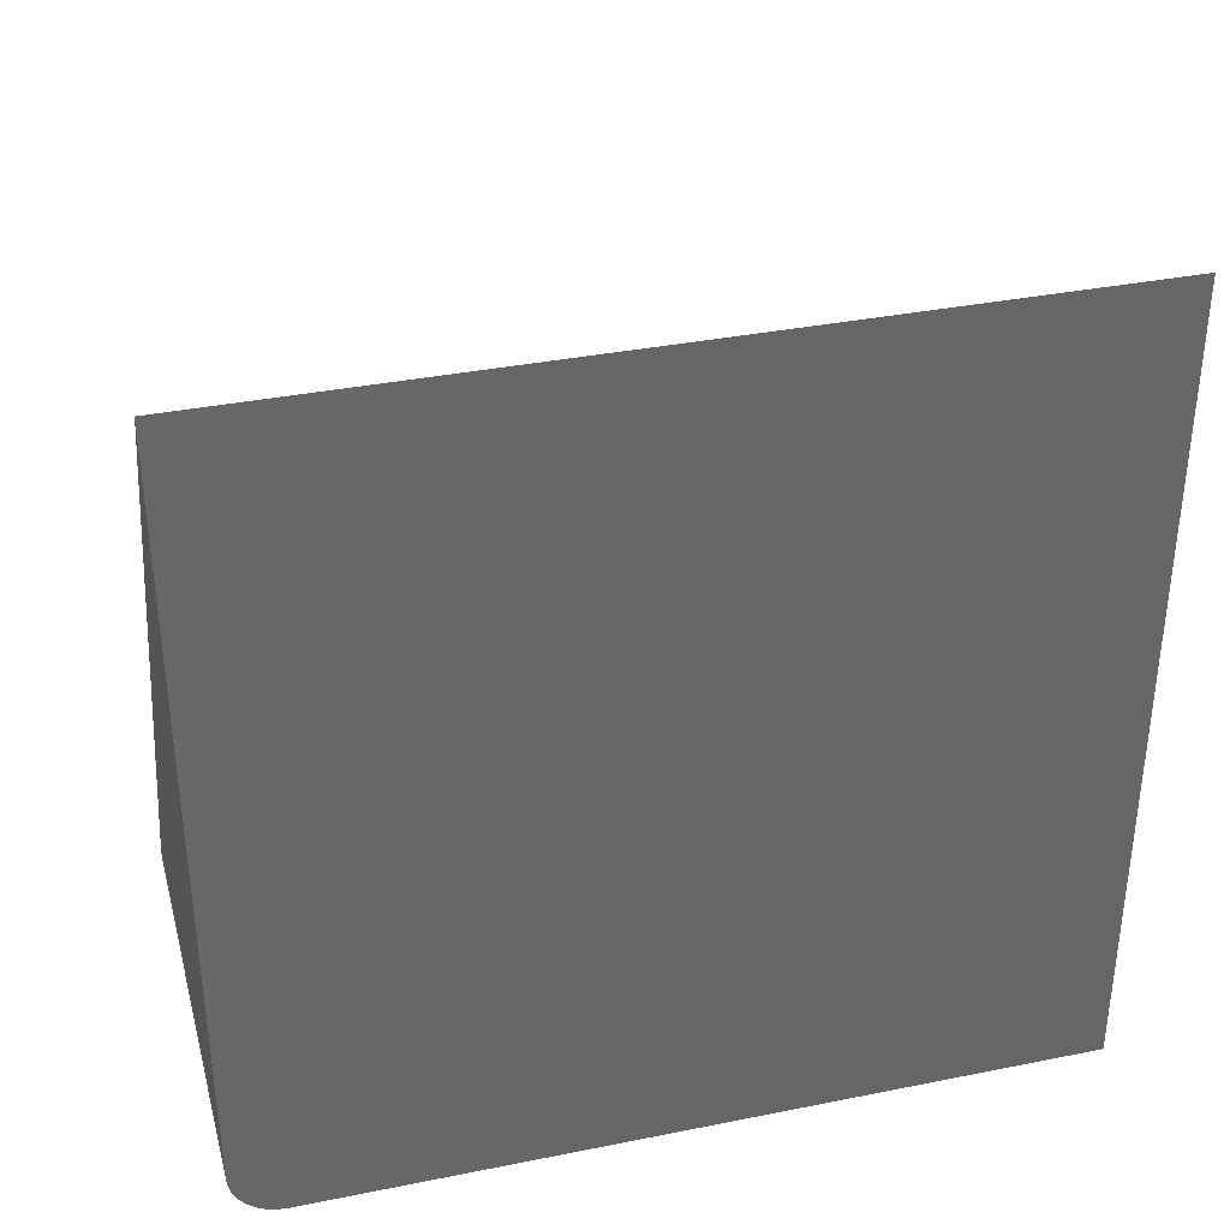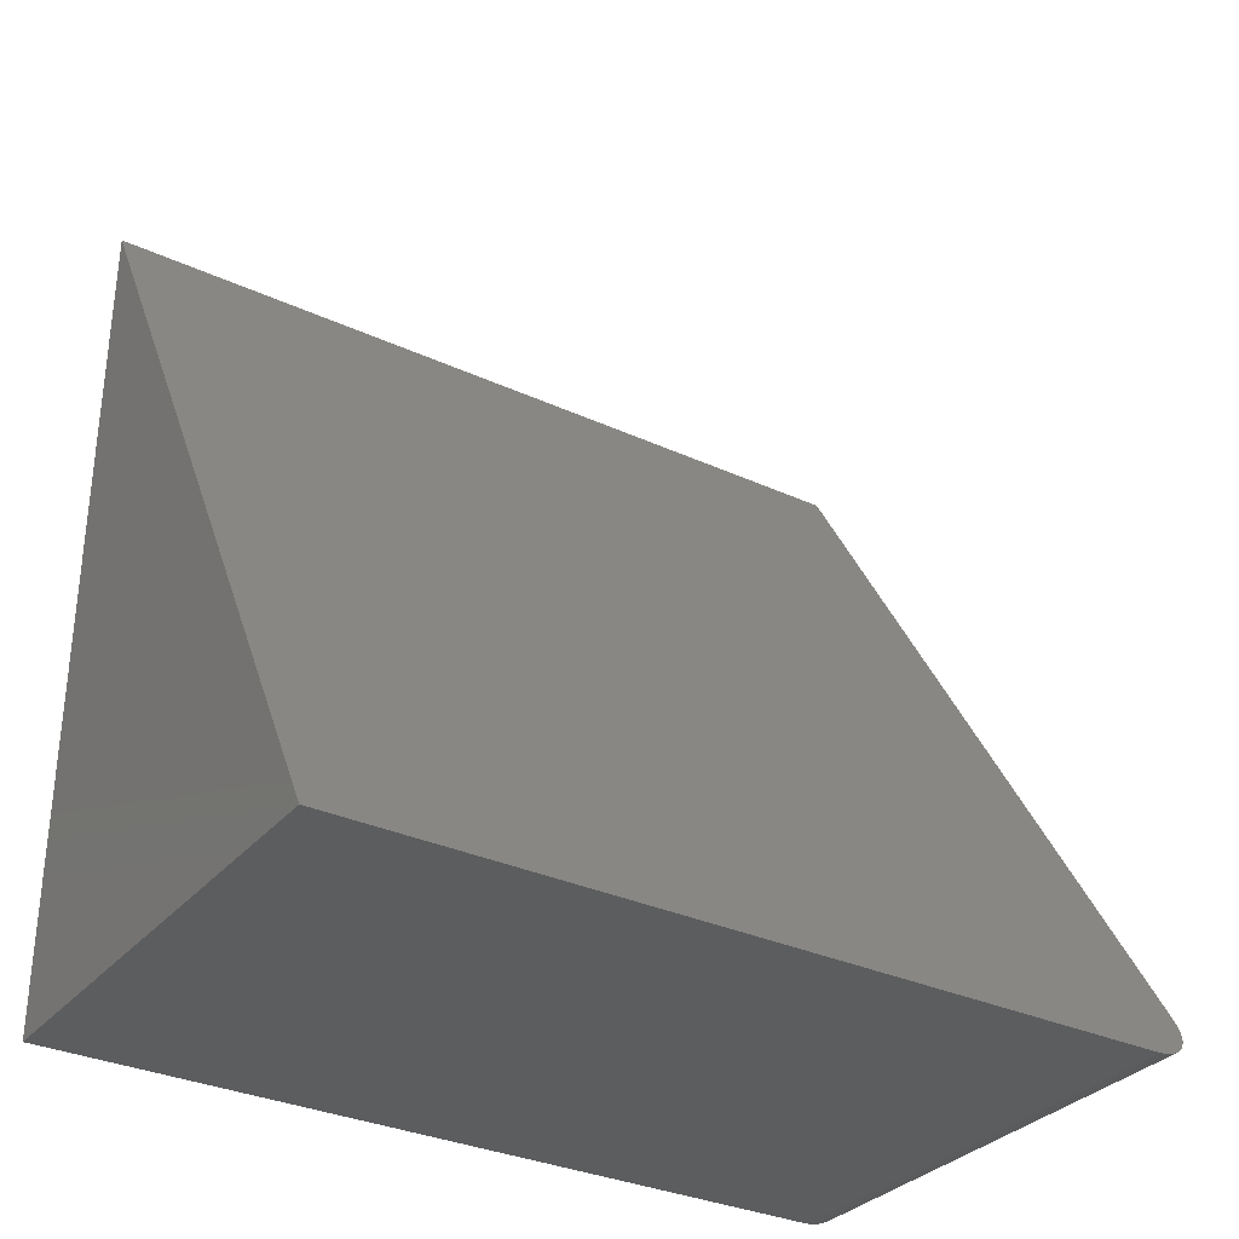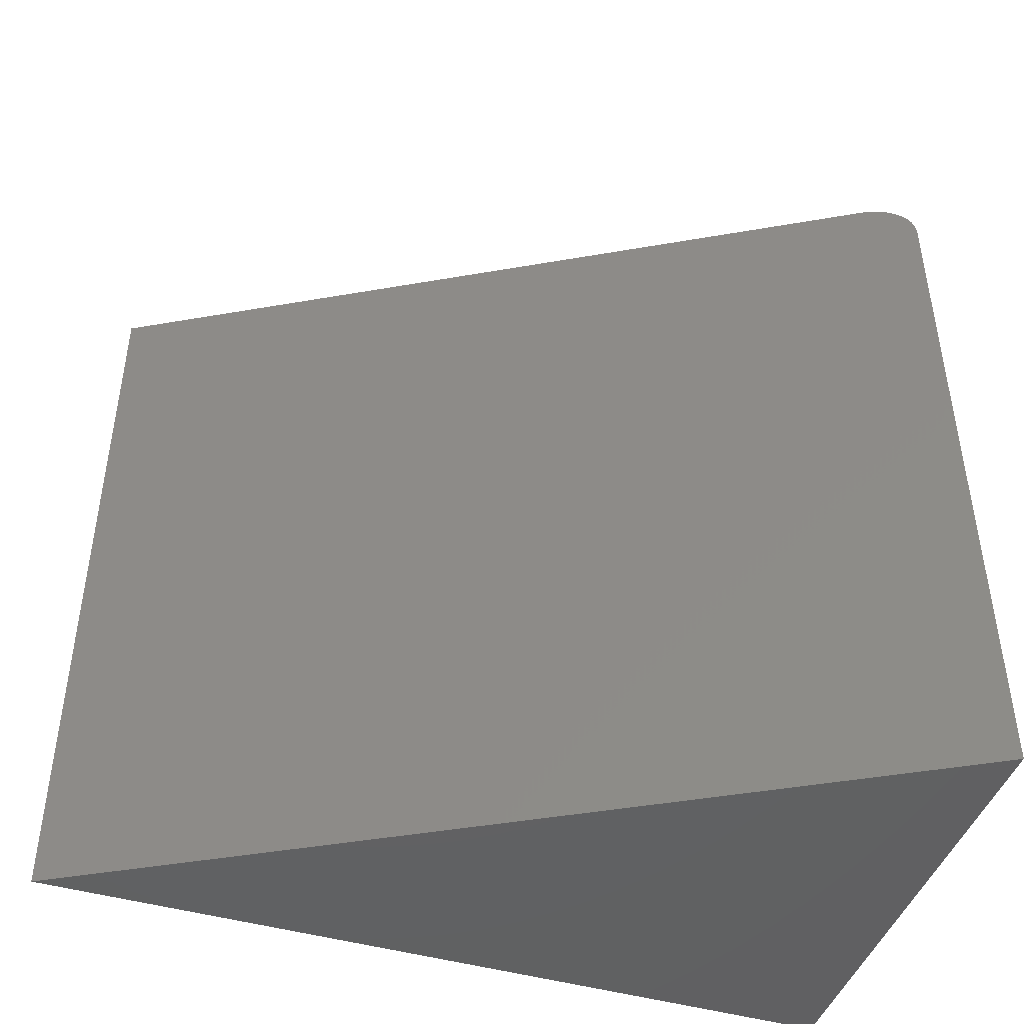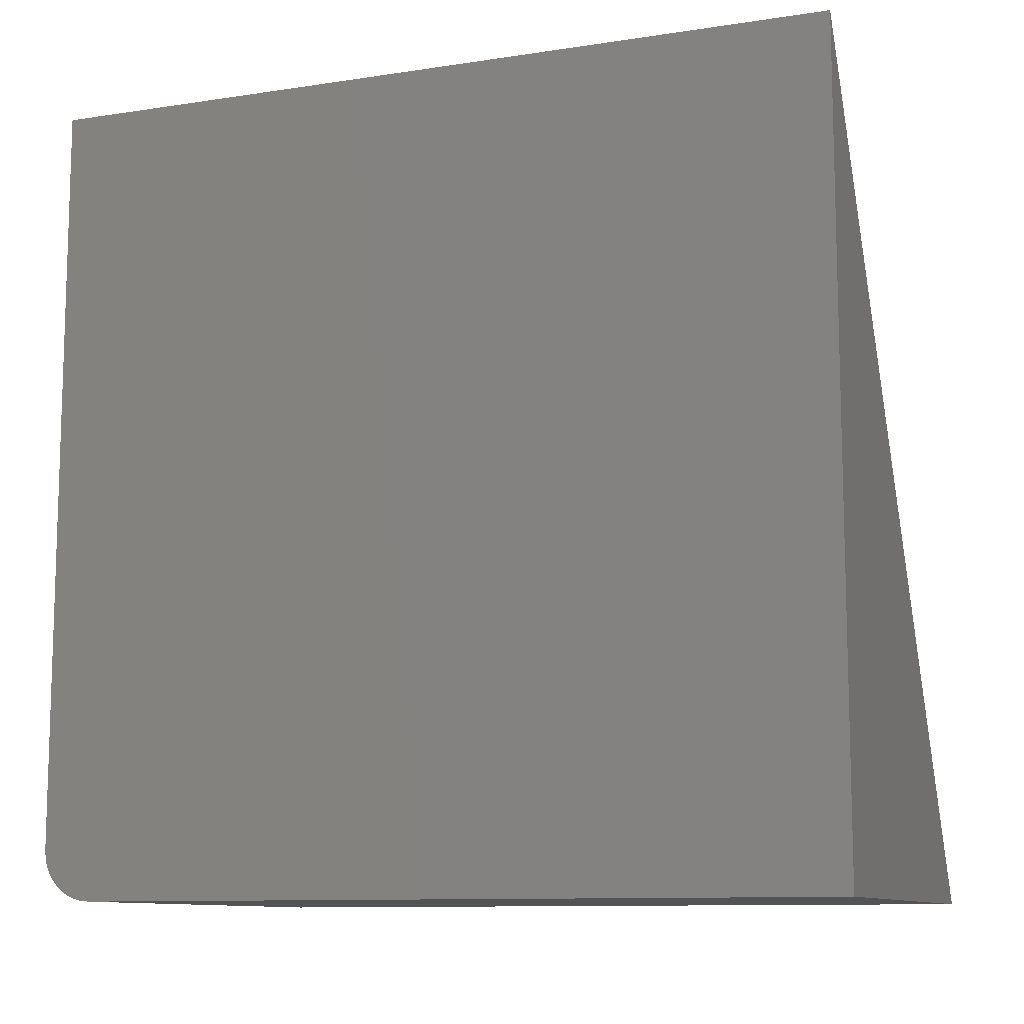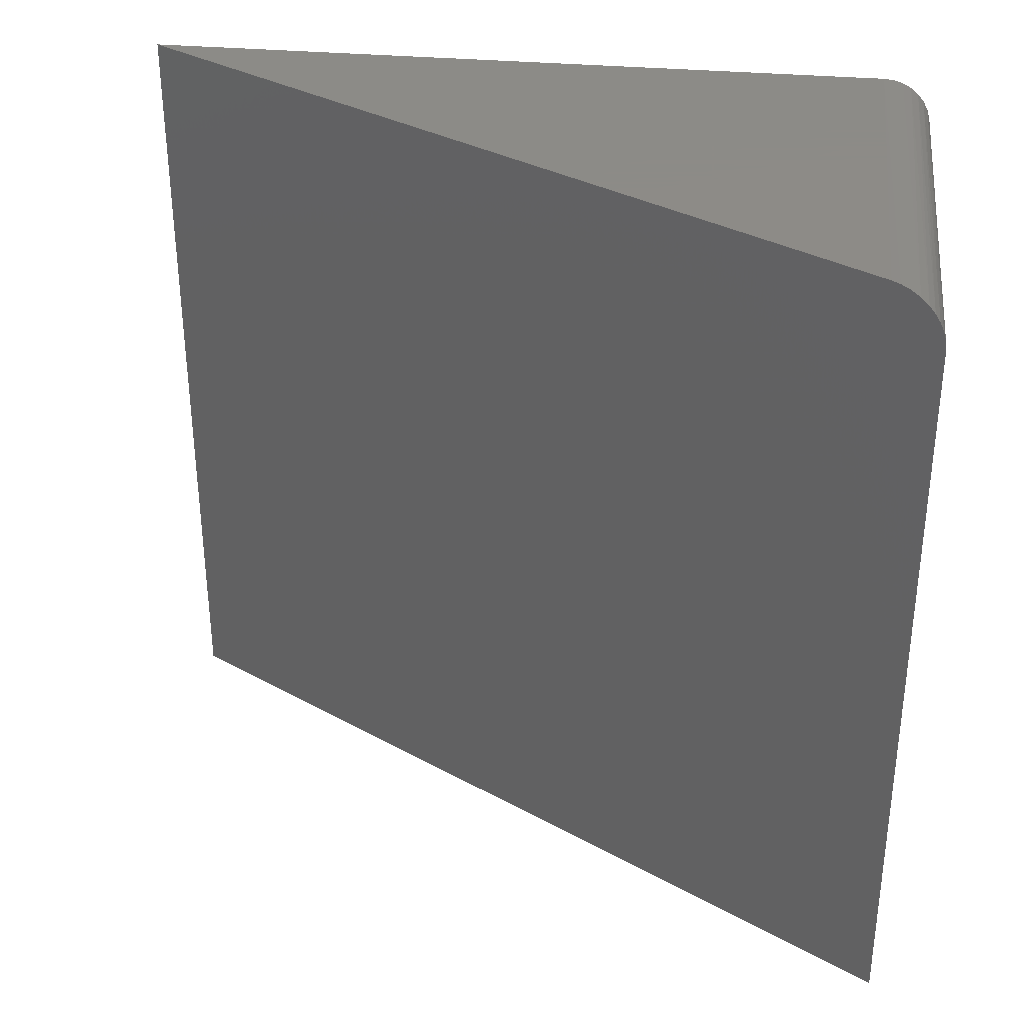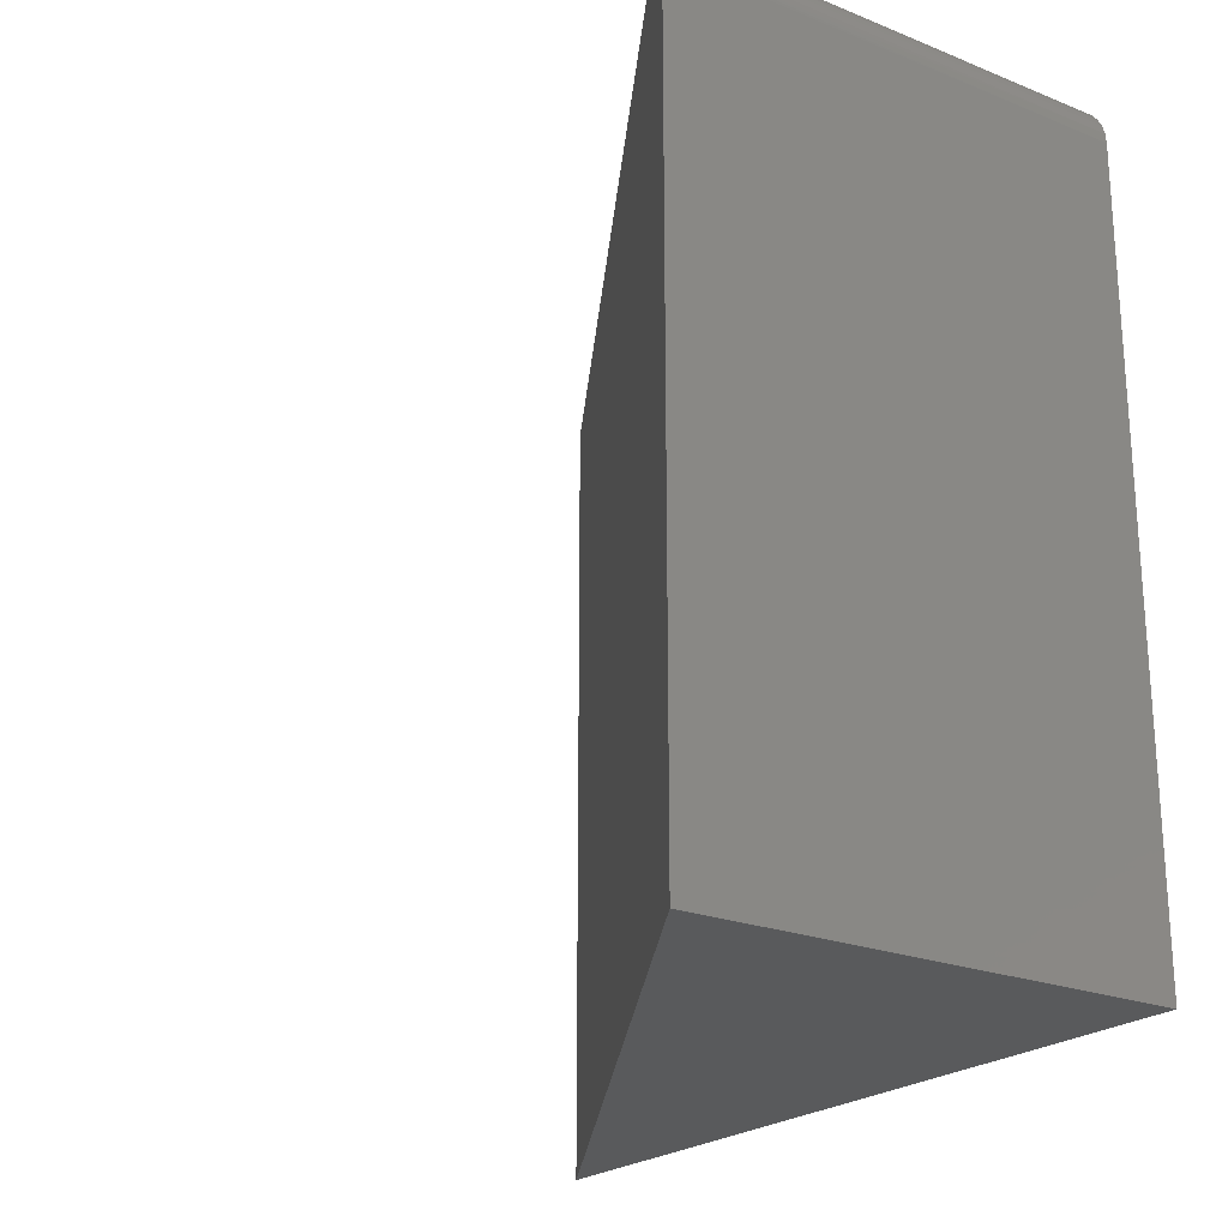
<metadata>
{"format":"stl","ext":"stl","renderer":"f3d","projection":"perspective","resolution":1024,"background":"white","views":[{"elev":35.6,"azim":75.2,"up":"+Y"},{"elev":-32.0,"azim":-123.0,"up":"+Y"},{"elev":-44.9,"azim":-108.6,"up":"+Z"},{"elev":-10.6,"azim":110.9,"up":"+Y"},{"elev":33.8,"azim":-83.1,"up":"+Z"},{"elev":-22.6,"azim":-34.6,"up":"+Z"}]}
</metadata>
<code>
# stl→obj: 24 verts, 44 faces
v 0.004523 0.04688 0.75
v 0.004523 0.75 0.75
v -0.4025 0.04688 0.75
v -0.4297 0 0.7031
v -0.4296 0.0001126 0.7064
v -0.429 0.001114 0.7133
v -0.4297 0 0
v -0.4278 0.00331 0.7204
v -0.4259 0.00662 0.7271
v -0.4233 0.01096 0.7332
v -0.4203 0.0162 0.7386
v -0.4161 0.02339 0.7437
v -0.4116 0.03128 0.7473
v -0.4068 0.03952 0.7494
v 0.004523 0.75 0
v 0.004523 0.03773 0.7491
v 0.004523 0.02894 0.7464
v 0.004523 0.02083 0.7421
v 0.004523 0.01373 0.7363
v 0.004523 0.0079 0.7292
v 0.004523 0.003568 0.7211
v 0.004523 0.0009007 0.7123
v 0.004523 0 0.7031
v 0.004523 0 0
f 1 2 3
f 4 5 6
f 7 4 6
f 7 6 8
f 7 8 9
f 7 9 10
f 7 10 11
f 7 11 12
f 7 12 13
f 7 13 14
f 7 14 3
f 7 3 2
f 7 2 15
f 1 16 17
f 2 1 17
f 2 17 18
f 2 18 19
f 2 19 20
f 2 20 21
f 2 21 22
f 2 22 23
f 2 23 24
f 2 24 15
f 7 24 4
f 4 24 23
f 1 14 16
f 1 3 14
f 23 5 4
f 23 22 5
f 5 22 6
f 6 22 21
f 6 21 8
f 9 8 21
f 21 20 9
f 10 9 20
f 20 19 10
f 10 19 11
f 11 19 18
f 11 18 12
f 12 18 17
f 12 17 13
f 13 17 16
f 13 16 14
f 15 24 7

</code>
